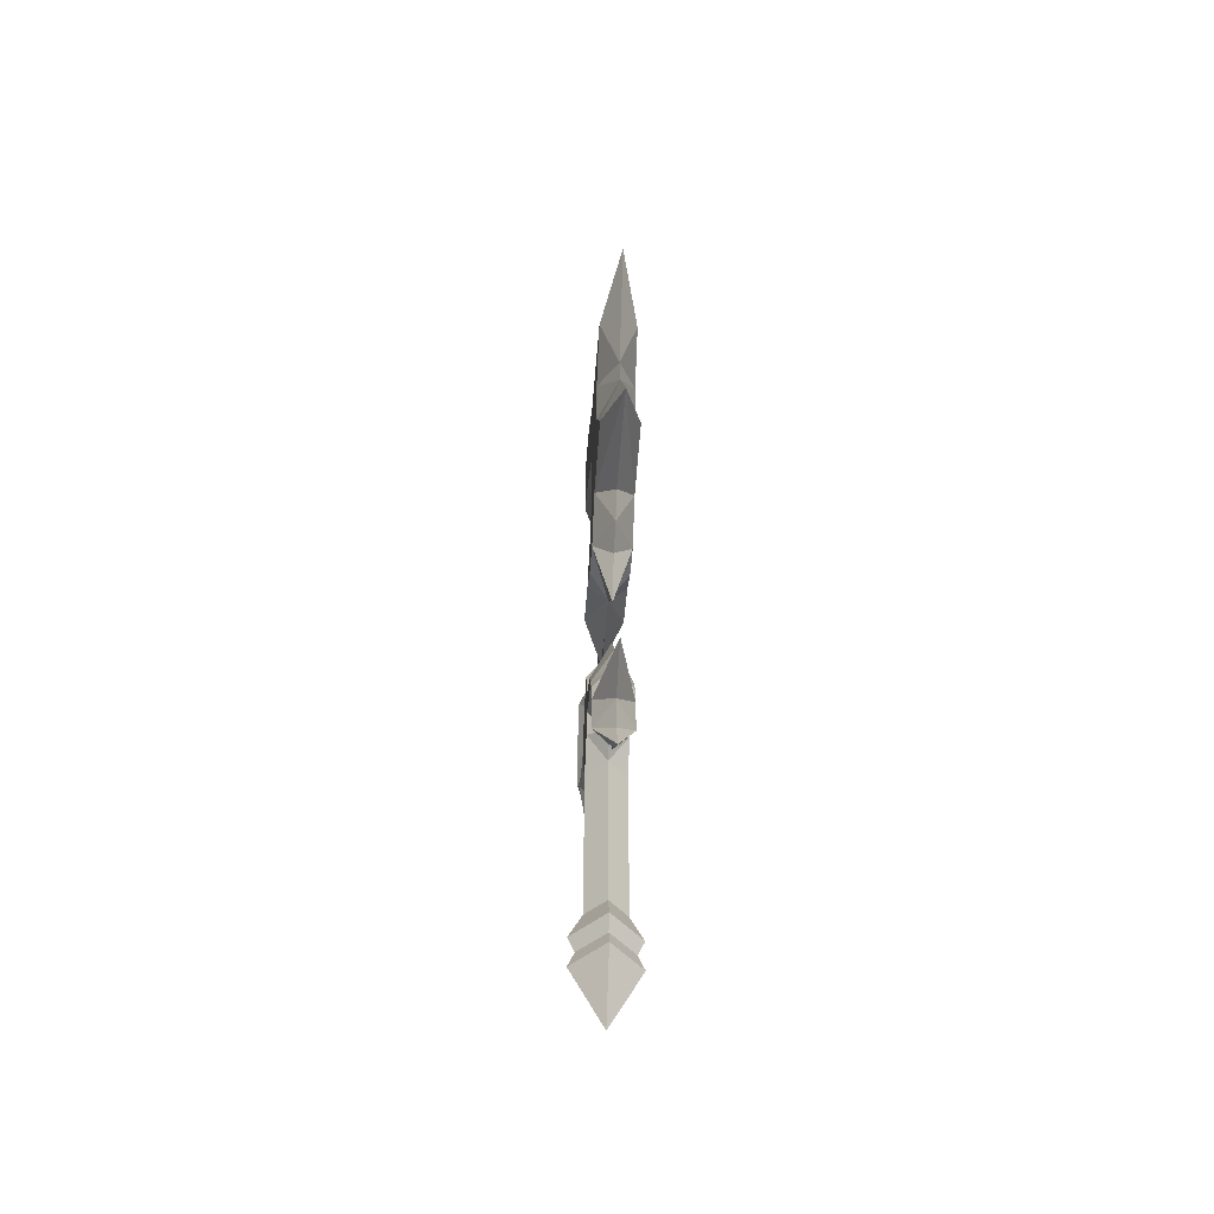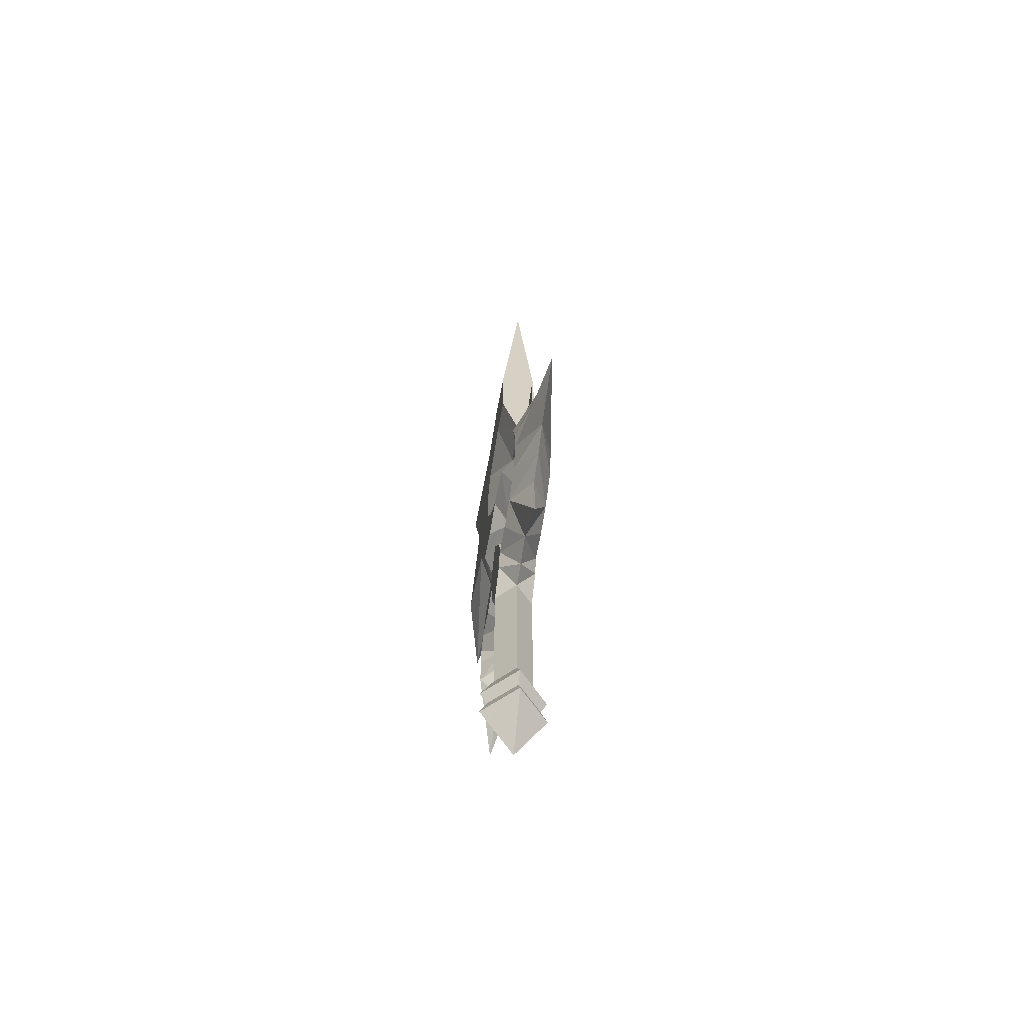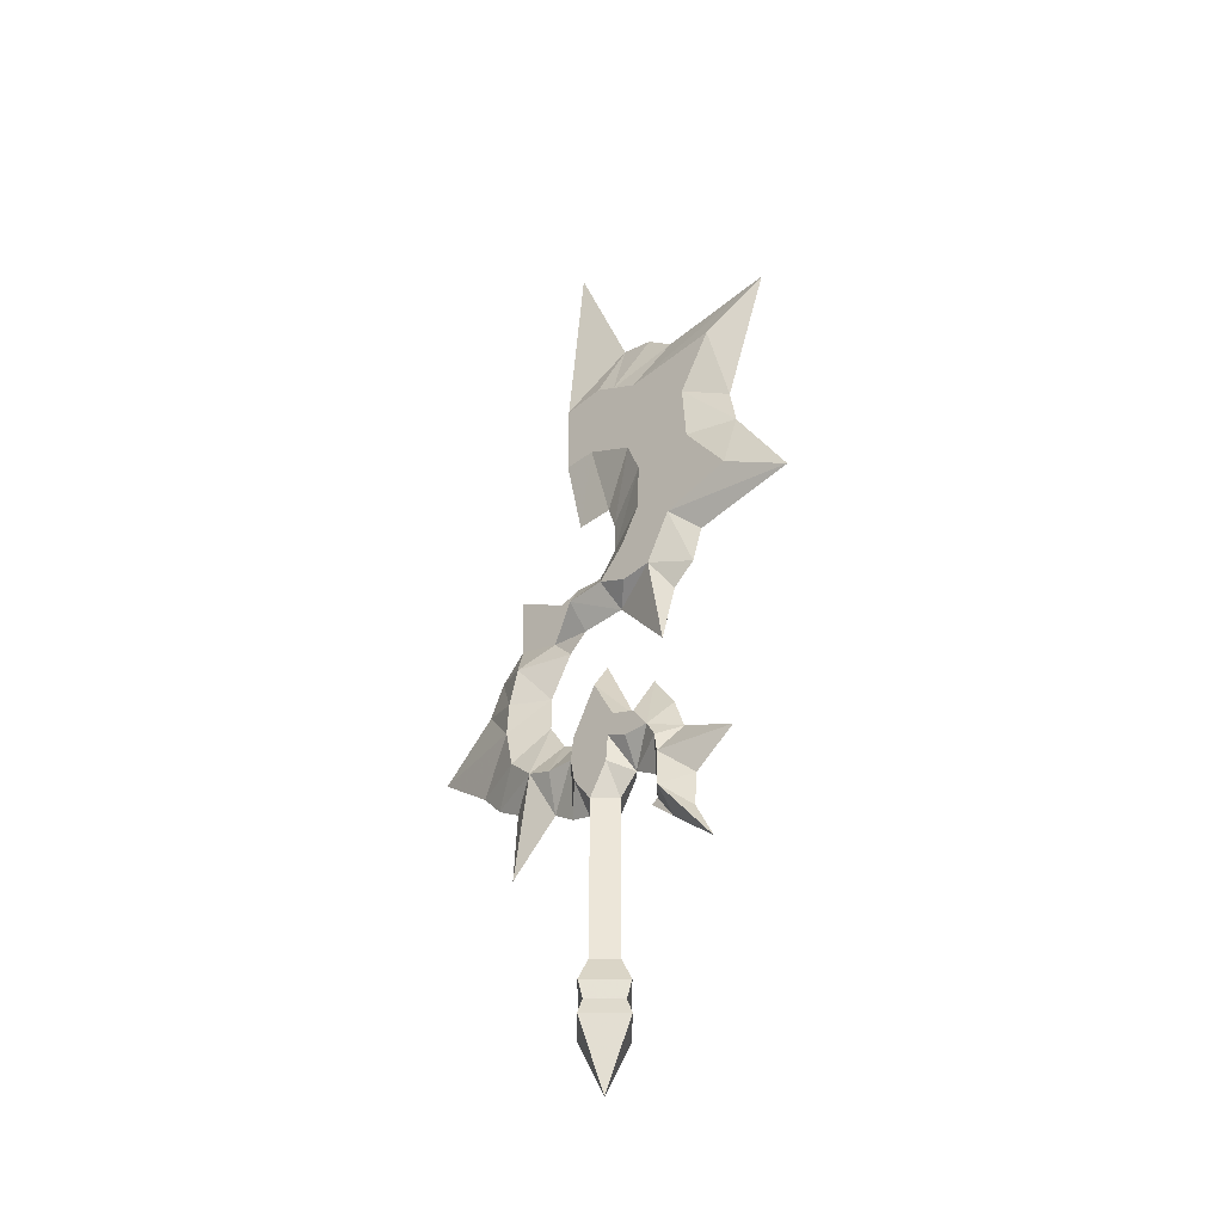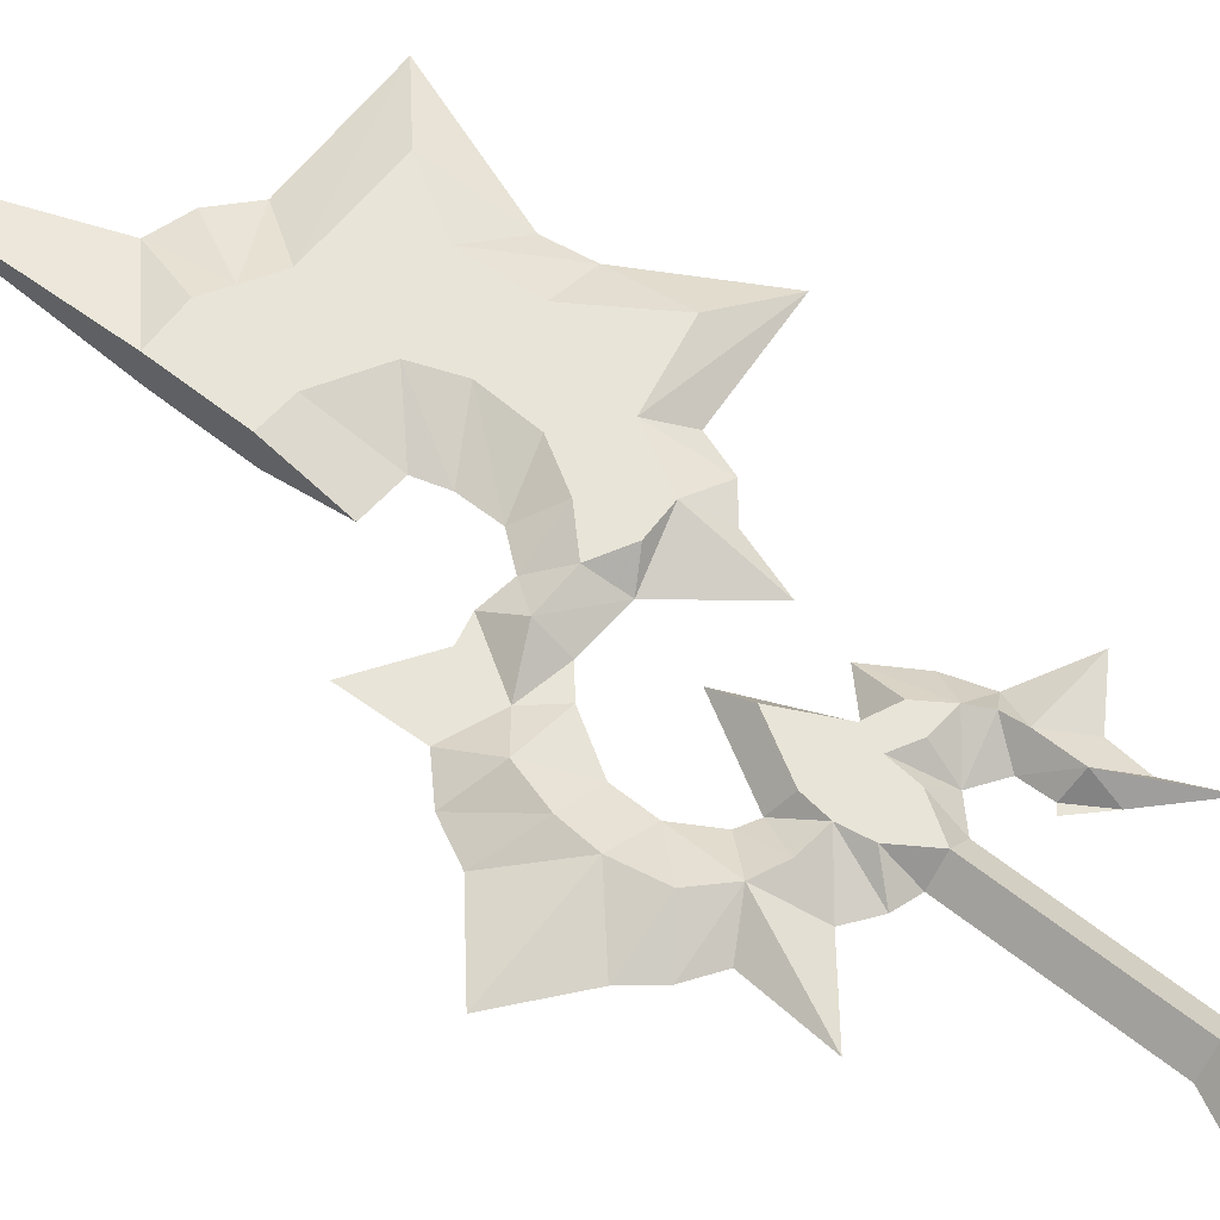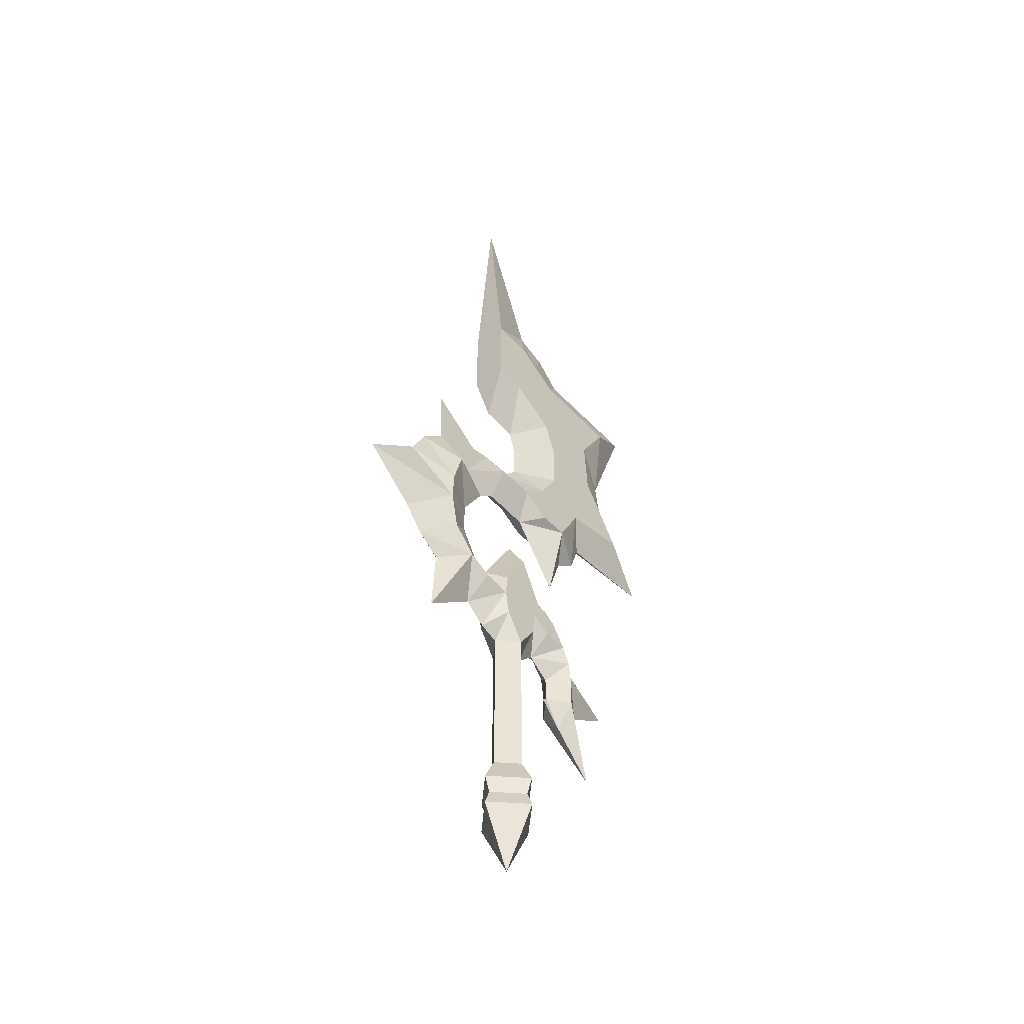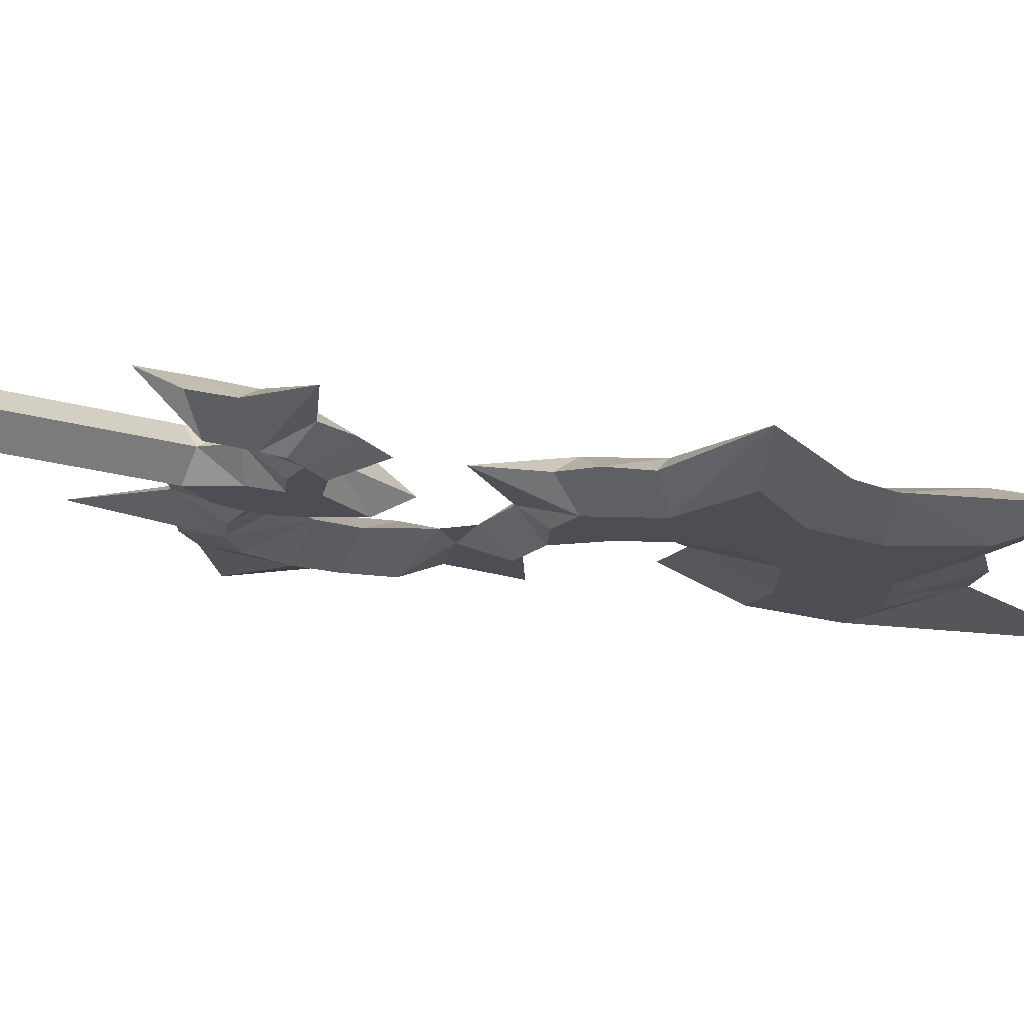
<metadata>
{"format":"obj","ext":"obj","renderer":"f3d","projection":"perspective","resolution":1024,"background":"white","views":[{"elev":-50.8,"azim":85.6,"up":"+Y"},{"elev":-64.3,"azim":-100.7,"up":"+Y"},{"elev":-41.6,"azim":44.6,"up":"+Y"},{"elev":61.3,"azim":-51.2,"up":"+Z"},{"elev":-48.9,"azim":-49.7,"up":"+Y"},{"elev":-17.4,"azim":58.1,"up":"+Z"}]}
</metadata>
<code>
v -19.06 -13.85 3
v -18.73 -8.633 3
v -17.1 -2.769 3
v -12.22 1.14 0
v -6.027 4.072 3
v 0.3258 4.072 3
v -2.606 8.47 0
v 1.792 -0.4887 0
v 9.937 -10.91 0
v 10.1 1.629 3
v 5.213 1.466 3
v 4.724 8.47 3
v 8.145 14.33 3
v 8.47 22.32 3
v 6.19 28.34 3
v 34.79 6.721 0
v 25.57 11.57 3
v 18.41 22.32 3
v 17.76 32.25 3
v 24.76 28.67 0
v 25.74 22.48 0
v 18.08 5.213 0
v 16.29 0 0
v 12.54 -2.932 0
v -7.33 9.122 0
v -10.91 8.307 0
v -19.71 14.17 0
v -19.22 3.909 0
v -23.46 -0.1629 0
v -26.06 -5.375 0
v -26.55 -20.52 0
v -35.35 -13.36 0
v -23.29 -24.43 0
v -19.22 -27.2 0
v -19.87 -38.44 0
v -11.4 -31.28 0
v -13.85 -24.11 3
v -17.76 -20.2 3
v -5.701 -0.1629 0
v -8.796 -2.769 0
v -12.71 -9.285 0
v -12.71 -14.82 0
v -9.774 -19.71 0
v -7.33 -21.01 0
v -1.049 -9.938 0
v 4.32 -21.93 0
v 8.271 -17.96 0
v 11.97 -23.89 0
v 13.7 -29.07 0
v 22.53 -33.64 0
v 15.68 -38.08 0
v 15.25 -43.33 0
v 18.39 -49.94 0
v 11.3 -43.08 0
v 7.469 -39.26 0
v 8.456 -38.58 0
v 8.271 -34.5 0
v 4.568 -31.97 0
v 5.308 -27.65 3
v 6.948 -24.27 3
v 9.444 -27.96 3
v 10.86 -30.62 3
v 11.23 -33.64 3
v 11.23 -39.32 3
v 14.21 9.216 3
v 0.4191 12.25 0
v 0.3628 17.69 0
v -0.8447 21.77 0
v -7 22.14 0
v -7 33.24 3
v -1.675 32.94 3
v 23.23 41.39 3
v 32.39 49.52 0
v 7.532 41.39 3
v 12.89 49.16 0
v 2.853 55.12 0
v -7 45.92 3
v -0.2409 46.14 3
v 3.155 44.03 3
v -7 80.9 0
v -9.825 -25.85 3
v -5.373 -26.31 3
v 1.948 -25.85 3
v -0.7692 -15.21 3
v 2.929 -22.5 3
v -1.241 -25.99 3
v -4.92 -22.5 3
v -1.5 -70 5
v 3.5 -70 0
v -6.5 -70 0
v -1.5 -80 0
v -1.5 -65 5
v 3.5 -65 0
v -6.5 -65 0
v -1.5 -67.5 4
v 2.5 -67.5 0
v -5.5 -67.5 0
v -1.5 -61 3
v 1.5 -61 0
v -4.5 -61 0
v -1.5 -35 3
v 1.5 -35 0
v -4.5 -35 0
v -7.798 -33.92 0
v -4.647 -30.26 3
v 1.592 -30.07 3
v 8.309 53.42 0
v -19.06 -13.85 -3
v -18.73 -8.633 -3
v -17.1 -2.769 -3
v -6.027 4.072 -3
v 0.3258 4.072 -3
v 10.1 1.629 -3
v 5.213 1.466 -3
v 4.724 8.47 -3
v 8.145 14.33 -3
v 8.47 22.32 -3
v 6.19 28.34 -3
v 25.57 11.57 -3
v 18.41 22.32 -3
v 17.76 32.25 -3
v -13.85 -24.11 -3
v -17.76 -20.2 -3
v 5.308 -27.65 -3
v 6.948 -24.27 -3
v 9.444 -27.96 -3
v 10.86 -30.62 -3
v 11.23 -33.64 -3
v 11.23 -39.32 -3
v 14.21 9.216 -3
v -7 33.24 -3
v -1.675 32.94 -3
v 23.23 41.39 -3
v 7.532 41.39 -3
v -7 45.92 -3
v -0.2409 46.14 -3
v 3.155 44.03 -3
v -9.825 -25.85 -3
v -5.373 -26.31 -3
v 1.948 -25.85 -3
v -0.7692 -15.21 -3
v 2.929 -22.5 -3
v -1.241 -25.99 -3
v -4.92 -22.5 -3
v -1.5 -70 -5
v -1.5 -65 -5
v -1.5 -67.5 -4
v -1.5 -61 -3
v -1.5 -35 -3
v -4.647 -30.26 -3
v 1.592 -30.07 -3
f 95 96 93 92
f 97 95 92 94
f 88 89 96 95
f 90 88 95 97
f 92 93 99 98
f 94 92 98 100
f 98 99 102 101
f 100 98 101 103
f 89 88 91
f 88 90 91
f 56 55 54 64
f 64 63 57 56
f 64 51 63
f 64 52 51
f 51 50 63
f 50 49 63
f 49 62 63
f 49 48 61 62
f 61 48 47 60
f 47 46 60
f 60 83 59
f 59 61 60
f 58 57 62 61
f 58 61 59
f 57 63 62
f 35 36 37
f 37 34 35
f 37 38 33 34
f 38 1 31 33
f 32 31 1
f 1 30 32
f 1 2 30
f 2 3 29 30
f 3 4 28 29
f 1 42 41 2
f 38 42 1
f 37 43 42 38
f 81 44 43 37
f 41 3 2
f 83 85 86
f 85 83 60 46
f 46 45 84 85
f 84 45 44 87
f 44 81 82 87
f 82 86 87
f 86 85 84 87
f 86 105 101 106
f 83 86 106
f 83 106 58 59
f 106 101 102 58
f 101 105 103
f 105 104 103
f 86 82 105
f 82 36 104 105
f 82 81 36
f 36 81 37
f 71 78 77 70
f 69 68 71 70
f 68 15 71
f 67 14 15 68
f 66 13 14 67
f 12 13 66
f 12 66 7 6
f 8 11 6
f 8 9 10 11
f 9 24 10
f 24 23 10
f 23 22 65 10
f 65 22 16 17
f 17 16 21 18
f 17 18 14 13
f 65 17 13
f 65 13 12 10
f 10 12 6 11
f 18 19 15 14
f 19 72 74 15
f 15 74 79 71
f 71 79 78
f 78 76 77
f 75 107 79 74
f 79 107 76 78
f 74 72 73 75
f 72 19 20 73
f 19 18 21 20
f 76 80 77
f 8 6 5 39
f 39 5 4 40
f 3 41 40 4
f 4 26 27
f 28 4 27
f 4 5 25 26
f 5 6 7 25
f 64 54 53
f 52 64 53
f 93 96 147 146
f 146 147 97 94
f 96 89 145 147
f 147 145 90 97
f 99 93 146 148
f 148 146 94 100
f 102 99 148 149
f 149 148 100 103
f 145 89 91
f 90 145 91
f 54 55 56 129
f 57 128 129 56
f 51 129 128
f 52 129 51
f 50 51 128
f 49 50 128
f 127 49 128
f 126 48 49 127
f 47 48 126 125
f 46 47 125
f 140 125 124
f 126 124 125
f 127 57 58 126
f 126 58 124
f 128 57 127
f 36 35 122
f 34 122 35
f 33 123 122 34
f 31 108 123 33
f 31 32 108
f 30 108 32
f 109 108 30
f 29 110 109 30
f 28 4 110 29
f 41 42 108 109
f 42 123 108
f 42 43 122 123
f 43 44 138 122
f 110 41 109
f 142 140 143
f 125 140 142 46
f 141 45 46 142
f 44 45 141 144
f 139 138 44 144
f 143 139 144
f 141 142 143 144
f 149 150 143 151
f 143 140 151
f 58 151 140 124
f 102 149 151 58
f 150 149 103
f 104 150 103
f 139 143 150
f 104 36 139 150
f 138 139 36
f 138 36 122
f 135 136 132 131
f 132 68 69 131
f 118 68 132
f 118 117 67 68
f 117 116 66 67
f 116 115 66
f 7 66 115 112
f 114 8 112
f 113 9 8 114
f 24 9 113
f 23 24 113
f 130 22 23 113
f 16 22 130 119
f 21 16 119 120
f 117 120 119 116
f 119 130 116
f 115 116 130 113
f 112 115 113 114
f 118 121 120 117
f 134 133 121 118
f 137 134 118 132
f 137 132 136
f 76 136 135
f 137 107 75 134
f 76 107 137 136
f 73 133 134 75
f 20 121 133 73
f 21 120 121 20
f 80 76 135
f 111 112 8 39
f 4 111 39 40
f 40 41 110 4
f 26 4 27
f 4 28 27
f 25 111 4 26
f 7 112 111 25
f 54 129 53
f 129 52 53
f 77 80 135
f 70 77 135 131
f 70 131 69

</code>
